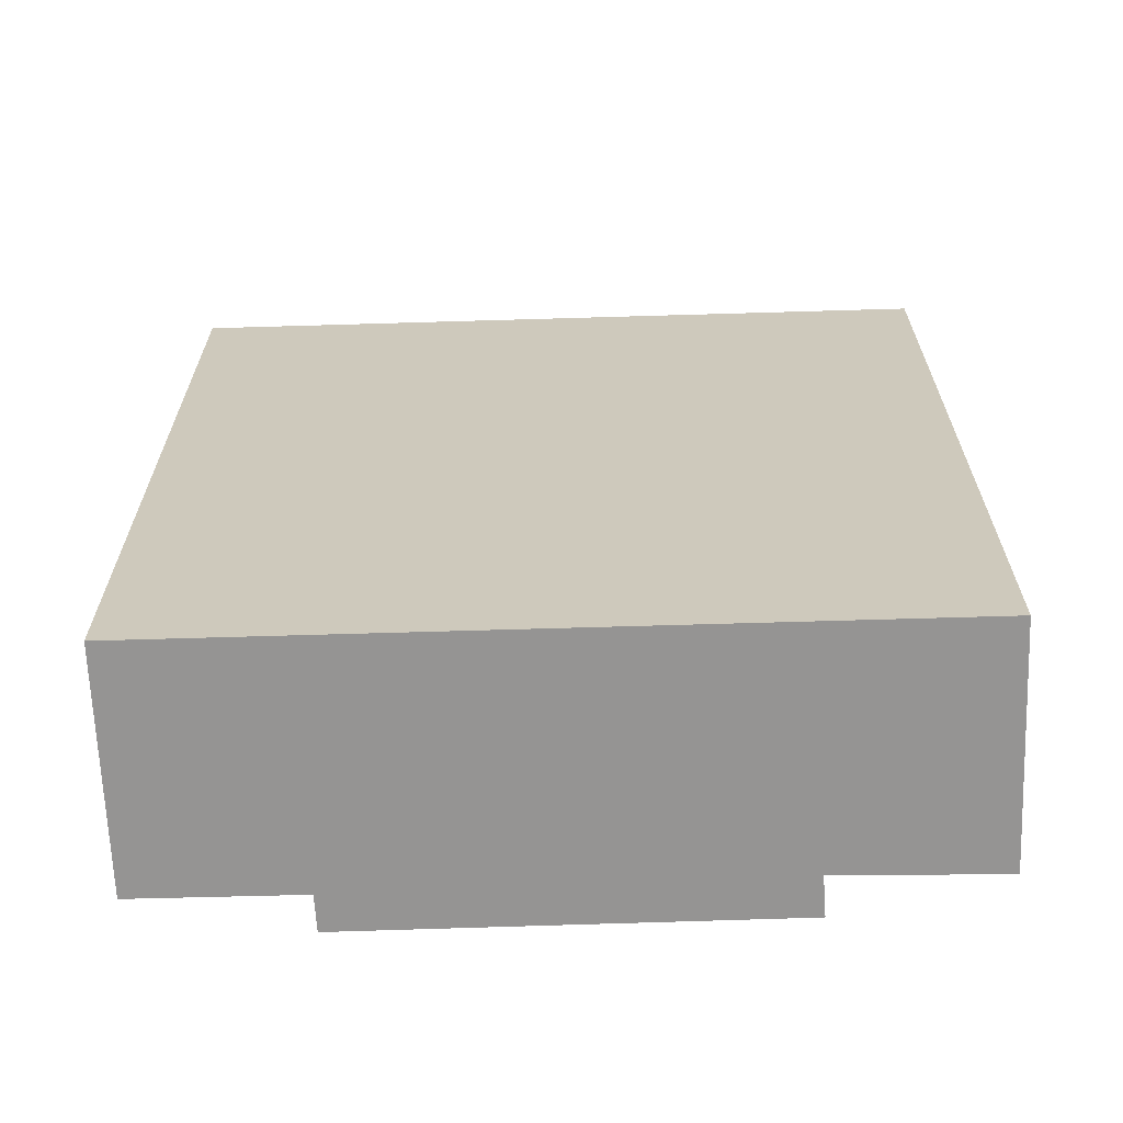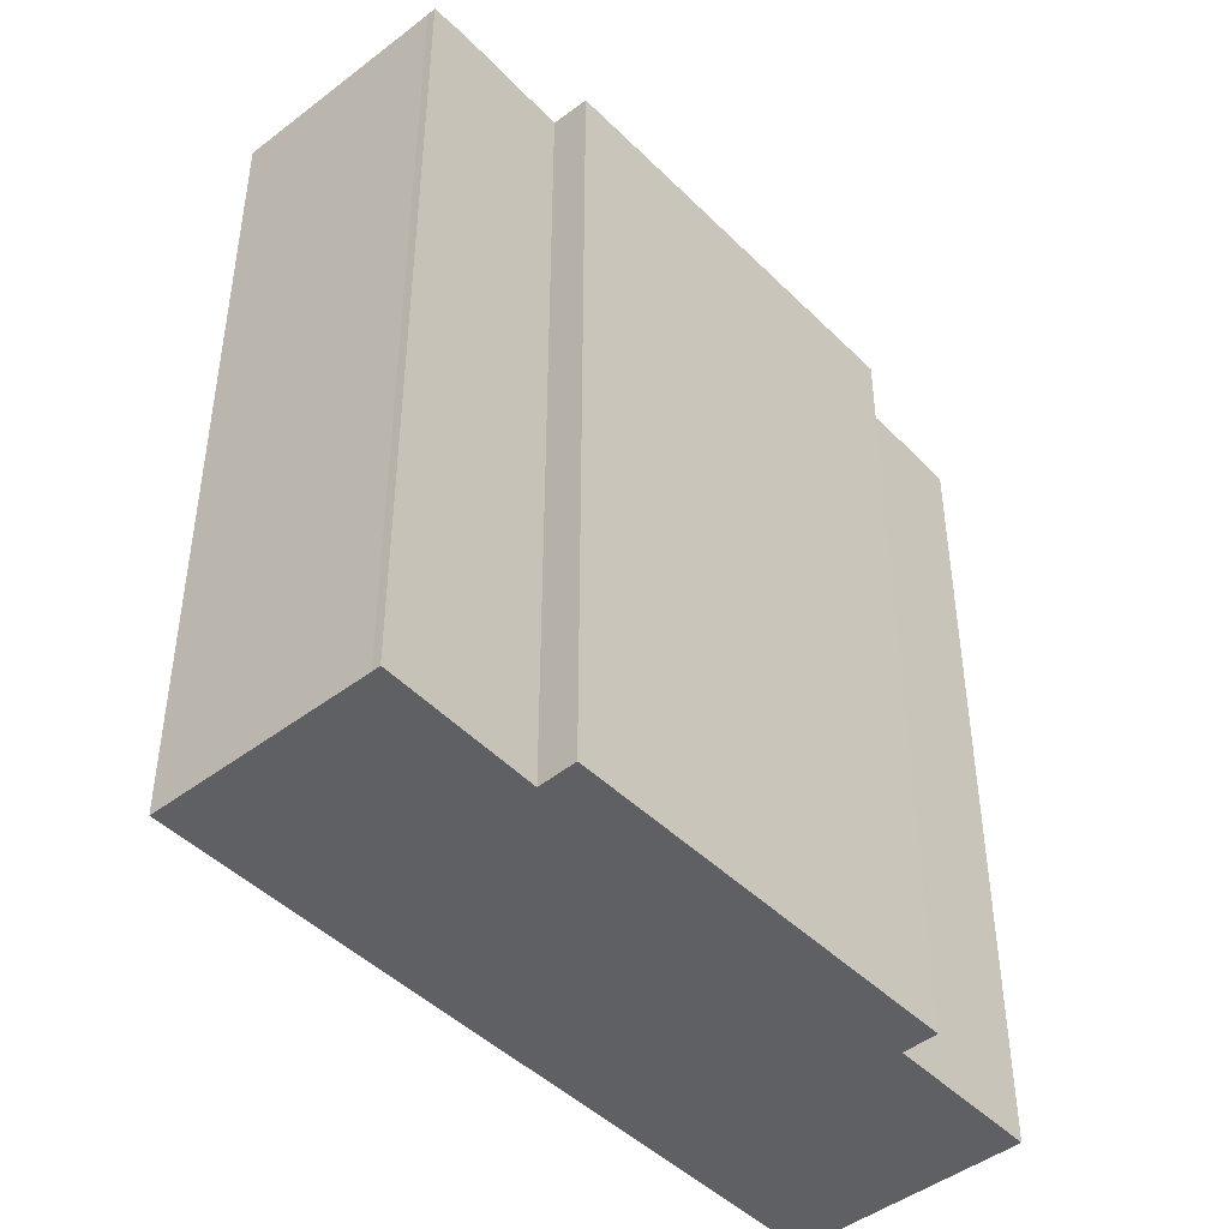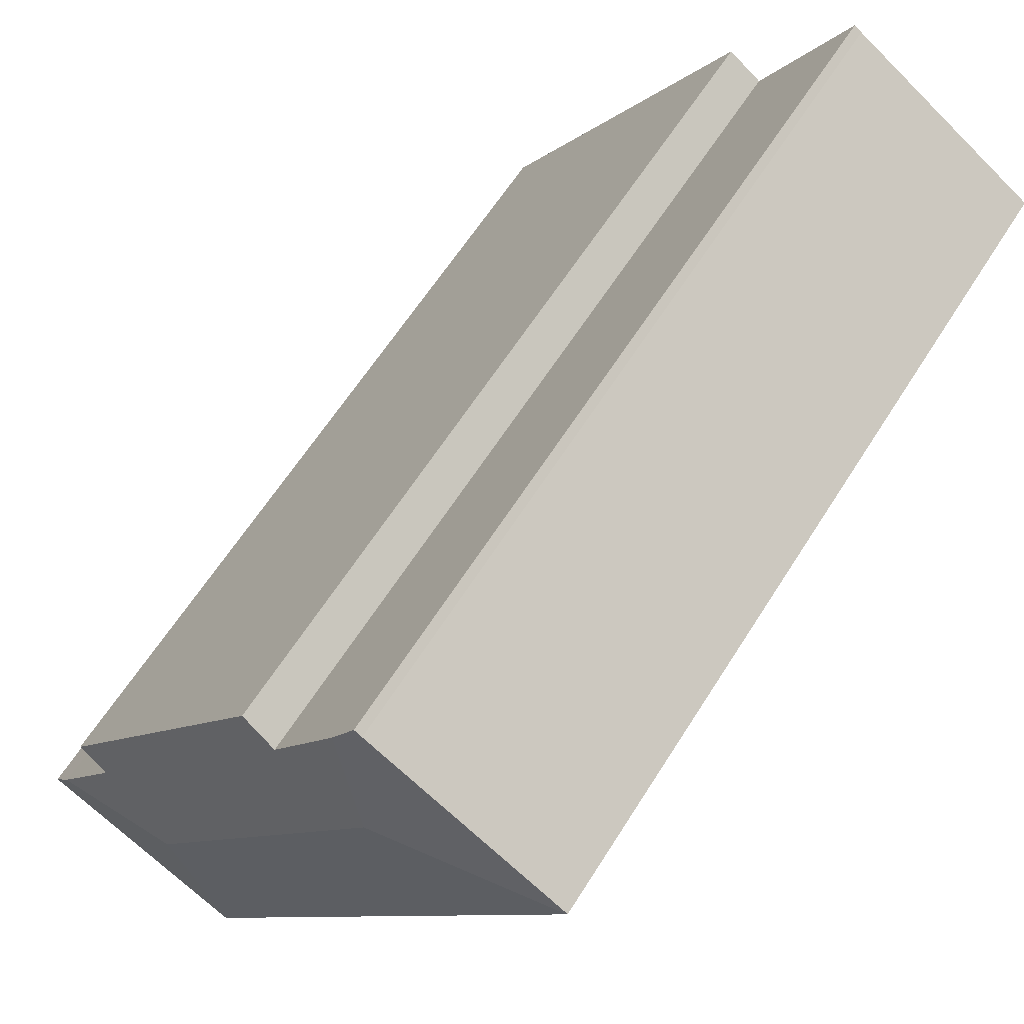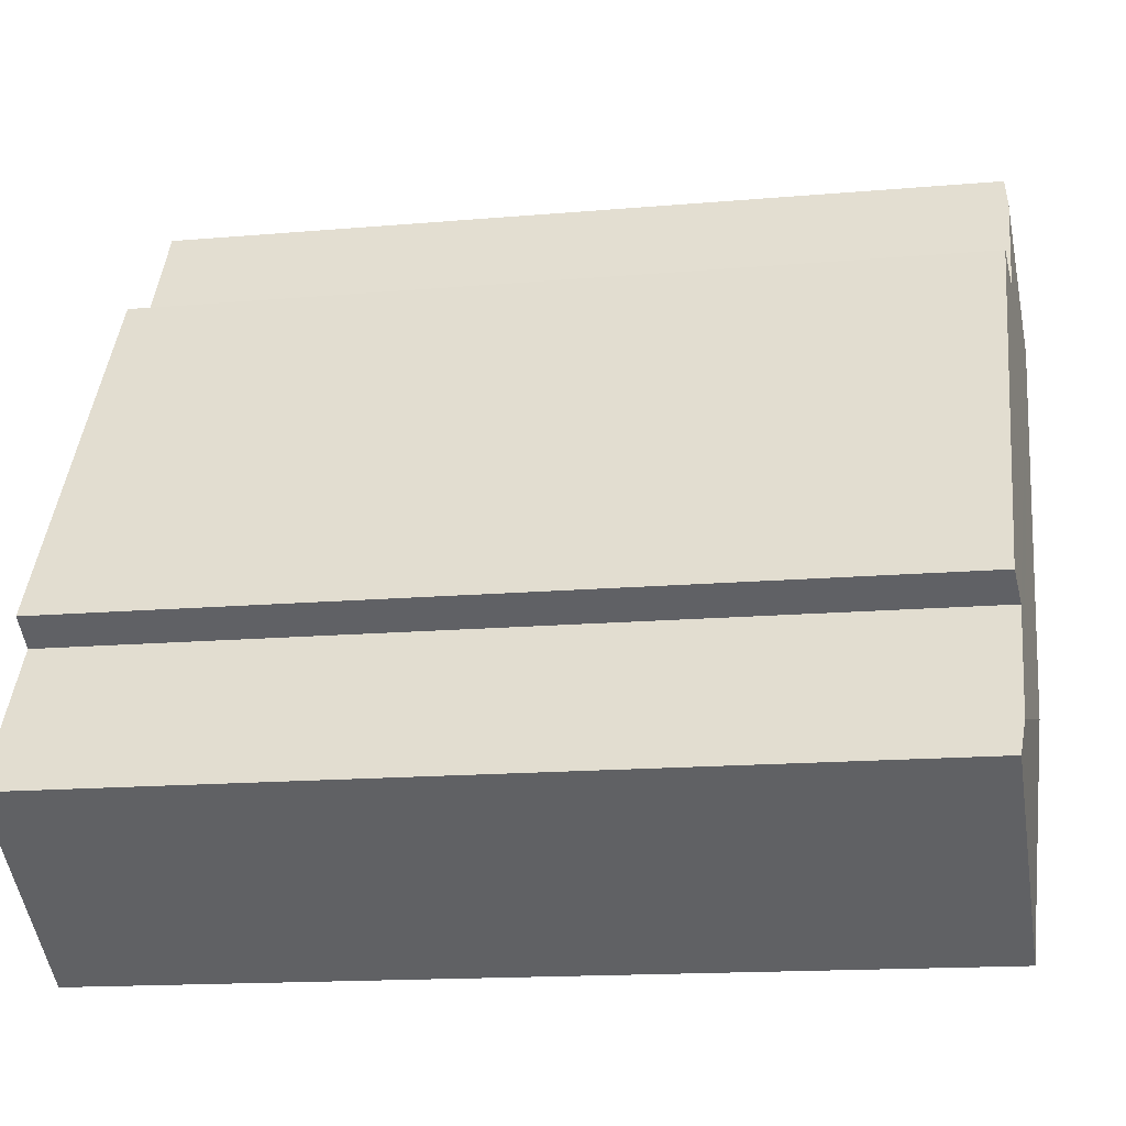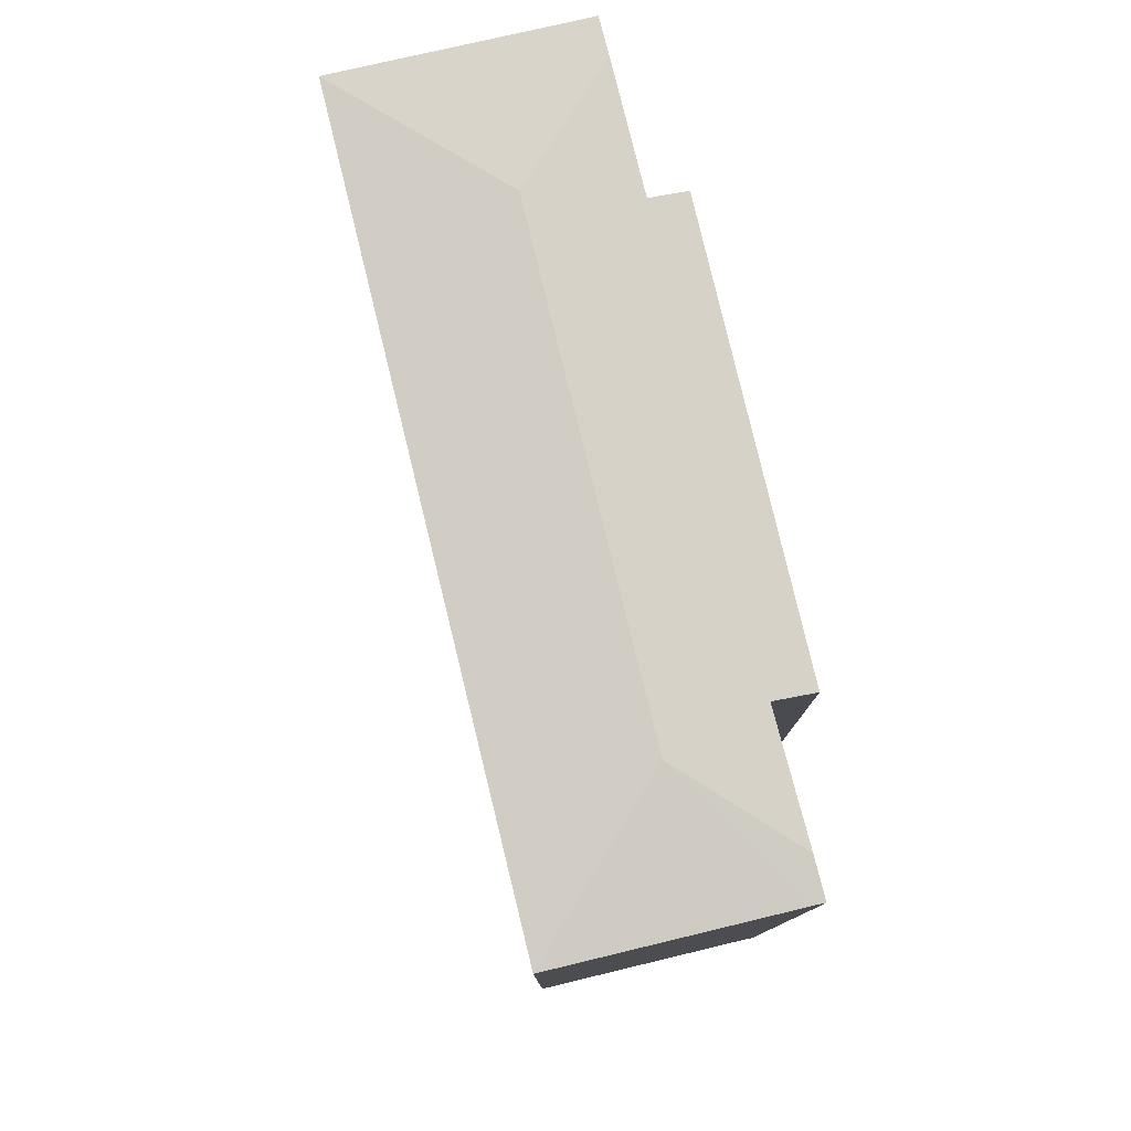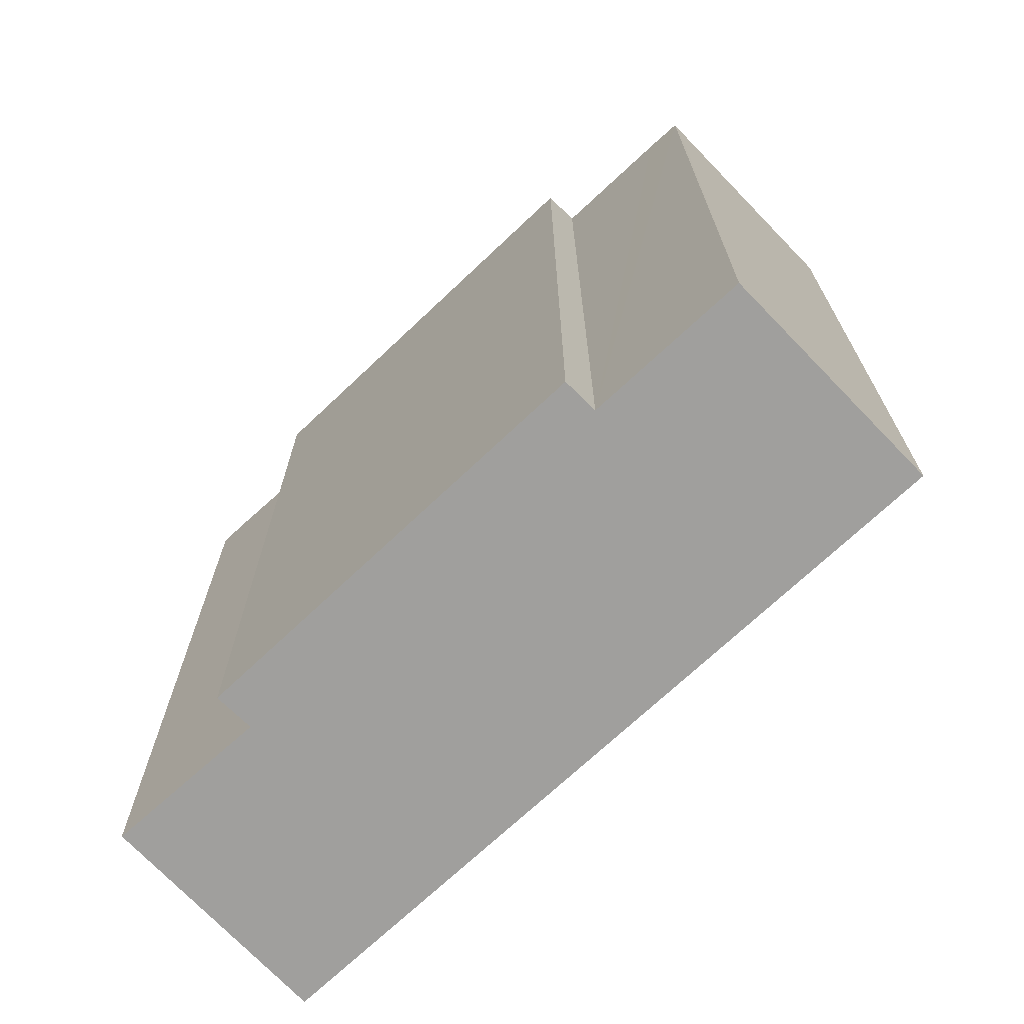
<metadata>
{"format":"obj","ext":"obj","renderer":"f3d","projection":"perspective","resolution":1024,"background":"white","views":[{"elev":-67.1,"azim":-121.3,"up":"+Y"},{"elev":-45.3,"azim":8.2,"up":"+Y"},{"elev":61.6,"azim":-148.0,"up":"+Z"},{"elev":-15.2,"azim":100.6,"up":"+Z"},{"elev":79.9,"azim":-46.7,"up":"+Y"},{"elev":-71.4,"azim":100.2,"up":"+Y"}]}
</metadata>
<code>
v  22.89 34.09 -14.27
v  11.79 34.26 -0.404
v  13.16 34.1 0.568
v  7.914 34.62 -1.678
v  9.074 34.24 3.989
v  21.65 34.23 -15.14
v  24.5 34.23 -19.57
v  18.77 34.62 -18.4
v  25.34 34.09 -20.88
v  25.08 34.09 -21.06
v  17.13 34.09 -26.39
v  0.043 34.09 -0.066
v  0 34.08 2.087e-15
v  7.905 34.09 5.164
v  8.214 34.09 5.38
v  8.214 -3.294e-16 5.38
v  11.79 2.474e-17 -0.404
v  9.074 -2.443e-16 3.989
v  13.16 -3.478e-17 0.568
v  22.89 8.74e-16 -14.27
v  21.65 9.272e-16 -15.14
v  25.34 1.279e-15 -20.88
v  24.5 1.198e-15 -19.57
v  7.905 -3.162e-16 5.164
v  0 0 0
v  17.13 1.616e-15 -26.39
v  25.08 1.289e-15 -21.06
v  0.043 4.041e-18 -0.066
g defaultobject
f 1 2 3
f 2 4 5
f 4 2 1
f 4 1 6
f 4 6 7
f 4 7 8
f 9 8 7
f 8 9 10
f 8 10 11
f 4 11 12
f 11 4 8
f 13 4 12
f 4 13 14
f 4 14 5
f 5 14 15
f 15 2 5
f 2 15 16
f 2 16 17
f 17 16 18
f 19 1 3
f 1 19 20
f 21 7 6
f 7 21 9
f 9 21 22
f 22 21 23
f 17 3 2
f 3 17 19
f 24 15 14
f 15 24 16
f 13 24 14
f 24 13 25
f 1 21 6
f 21 1 20
f 22 10 9
f 10 22 11
f 11 22 26
f 26 22 27
f 26 12 11
f 12 26 13
f 13 26 25
f 25 26 28
f 23 27 22
f 19 17 20
f 27 28 26
f 28 27 23
f 28 23 21
f 28 21 20
f 28 20 17
f 28 17 18
f 28 18 24
f 24 18 16
f 25 28 24

</code>
